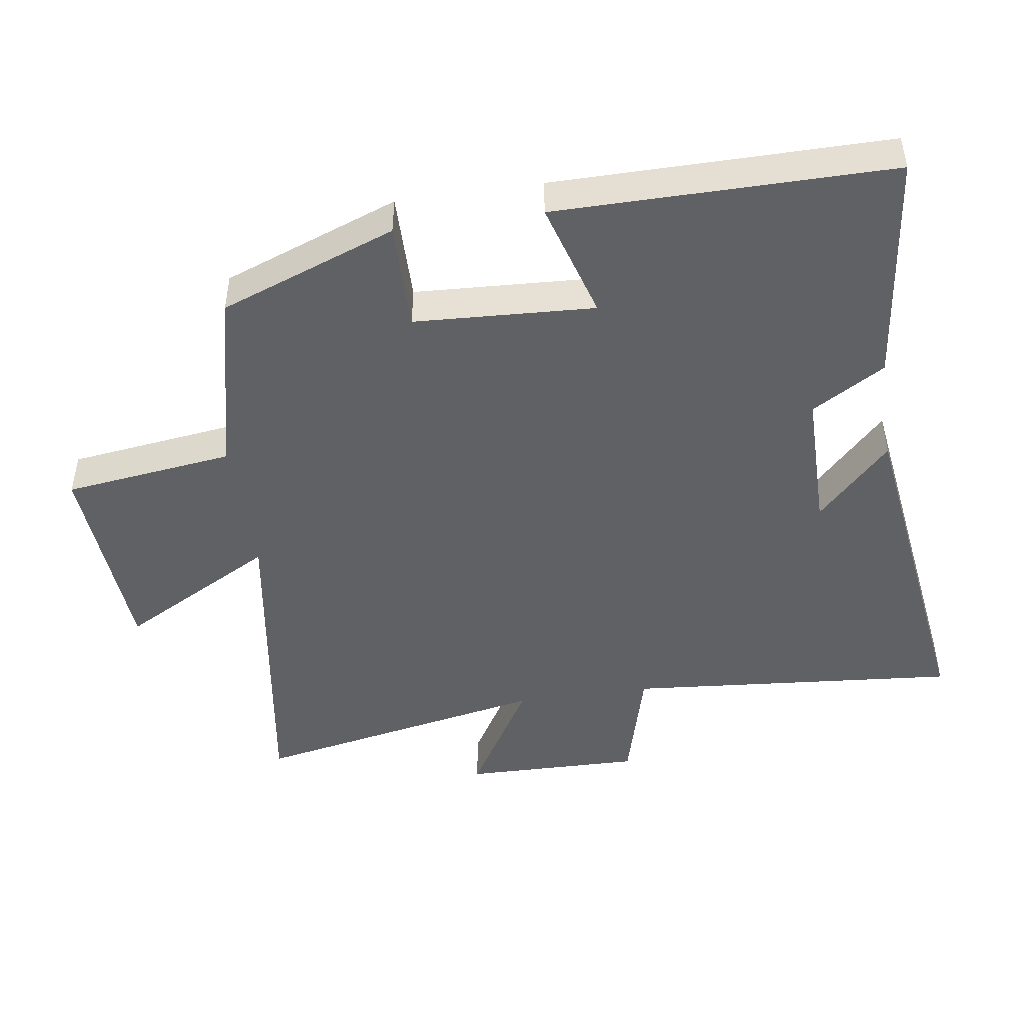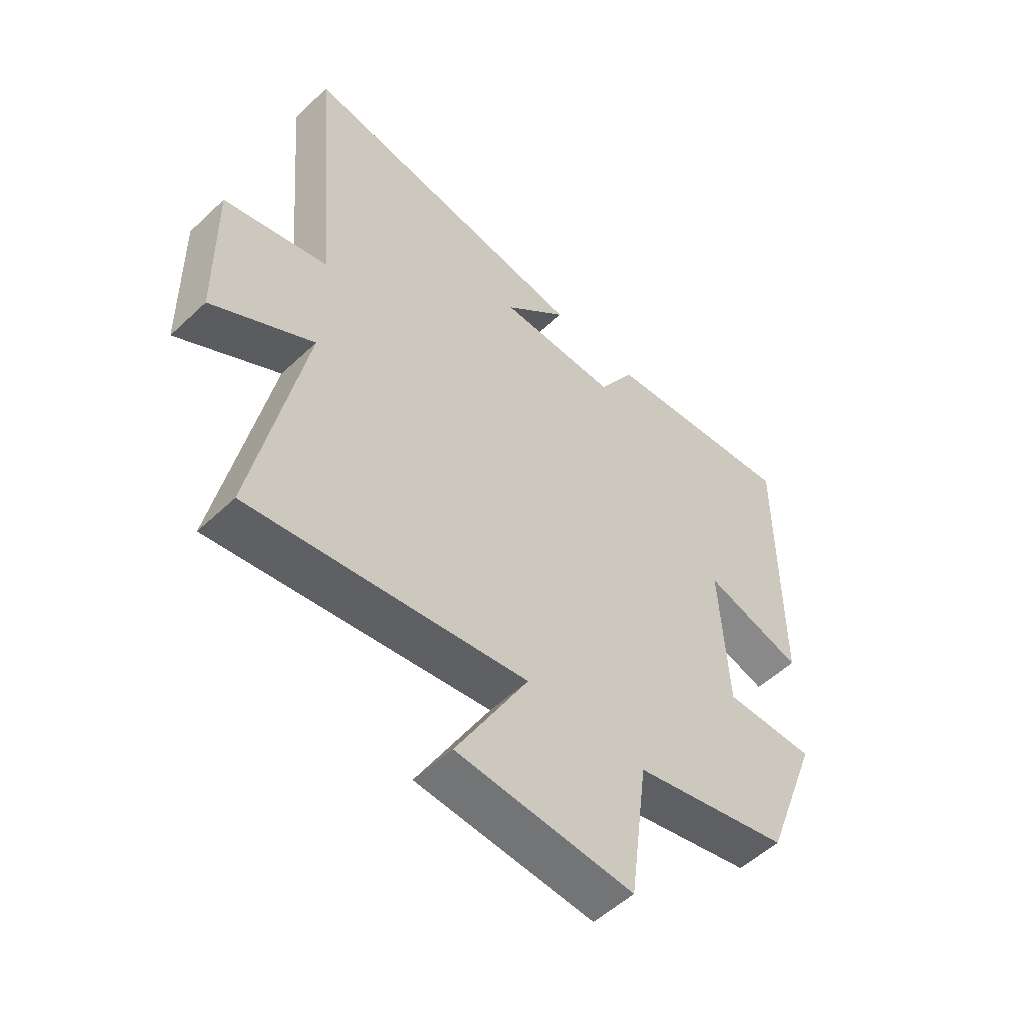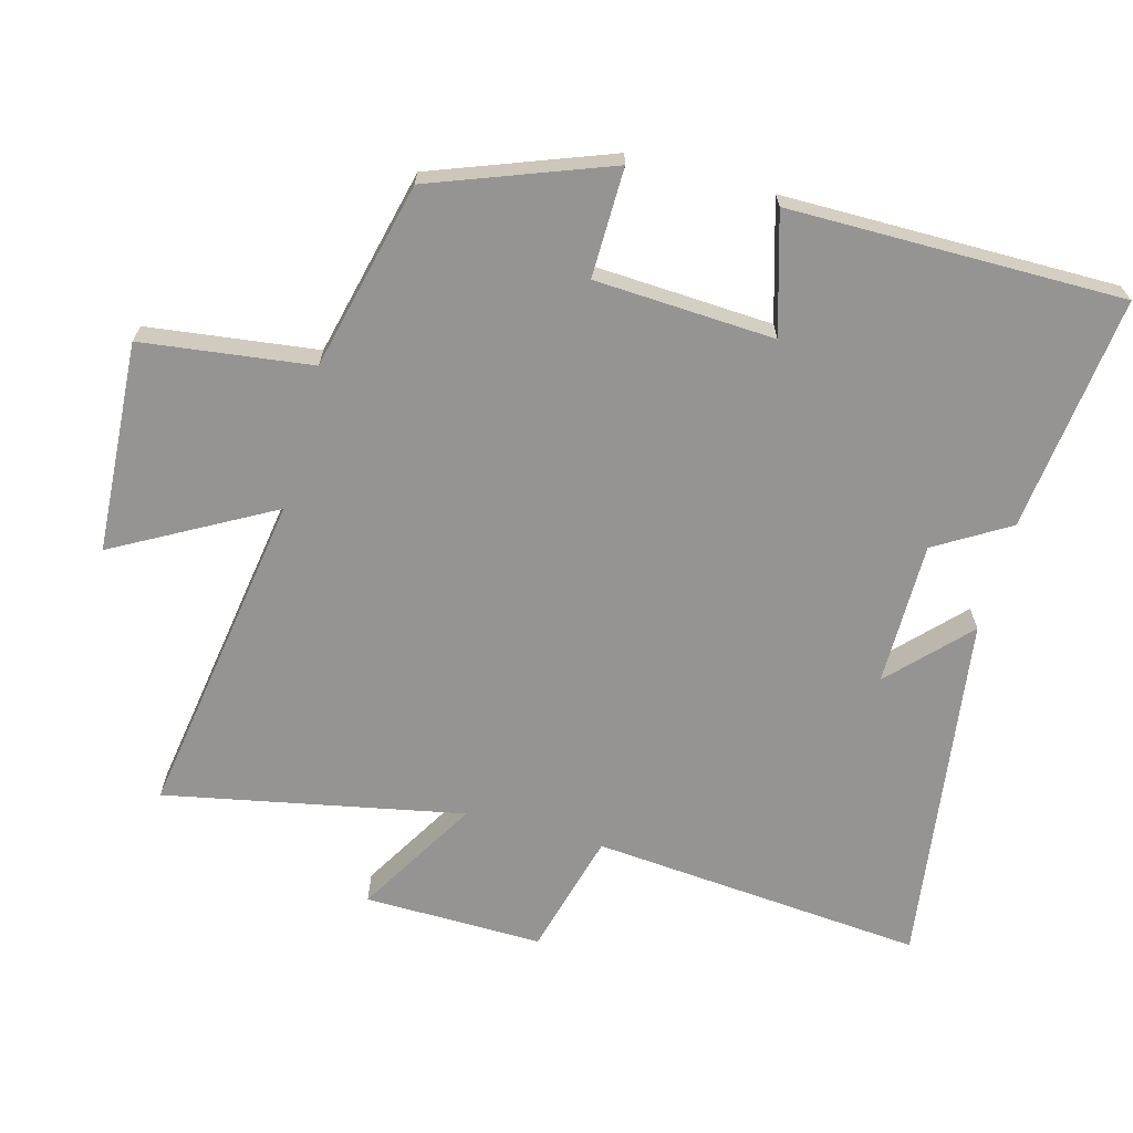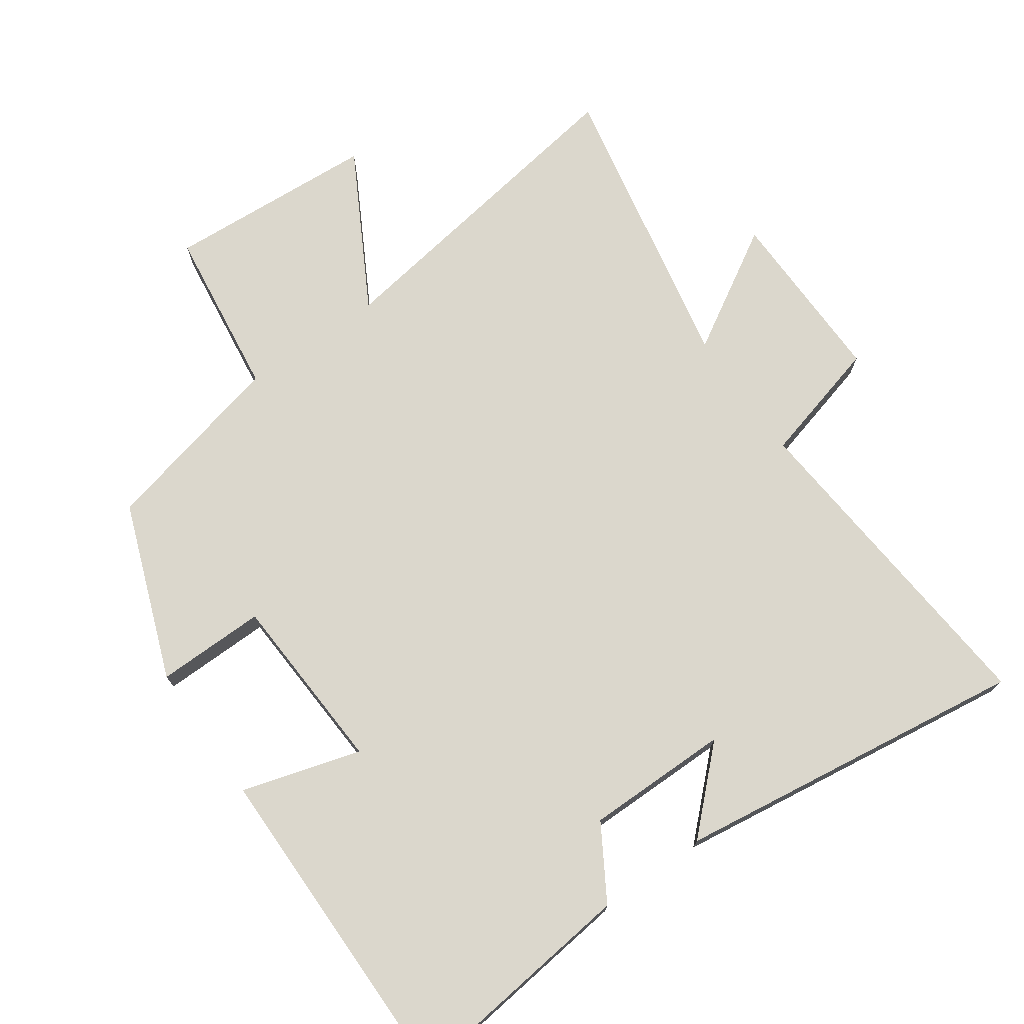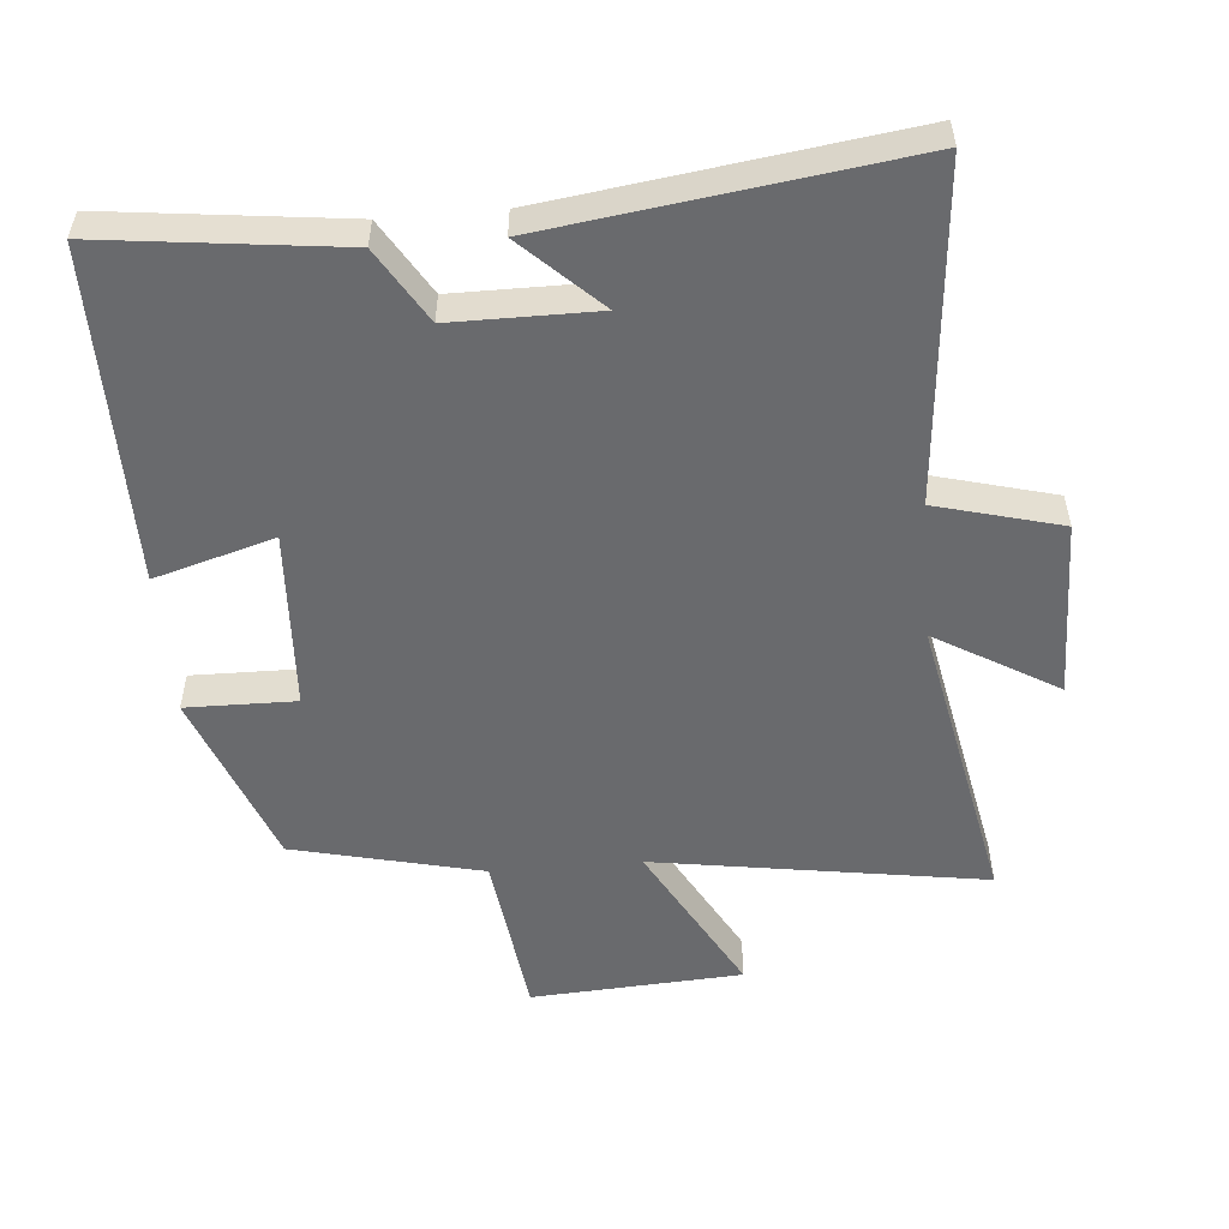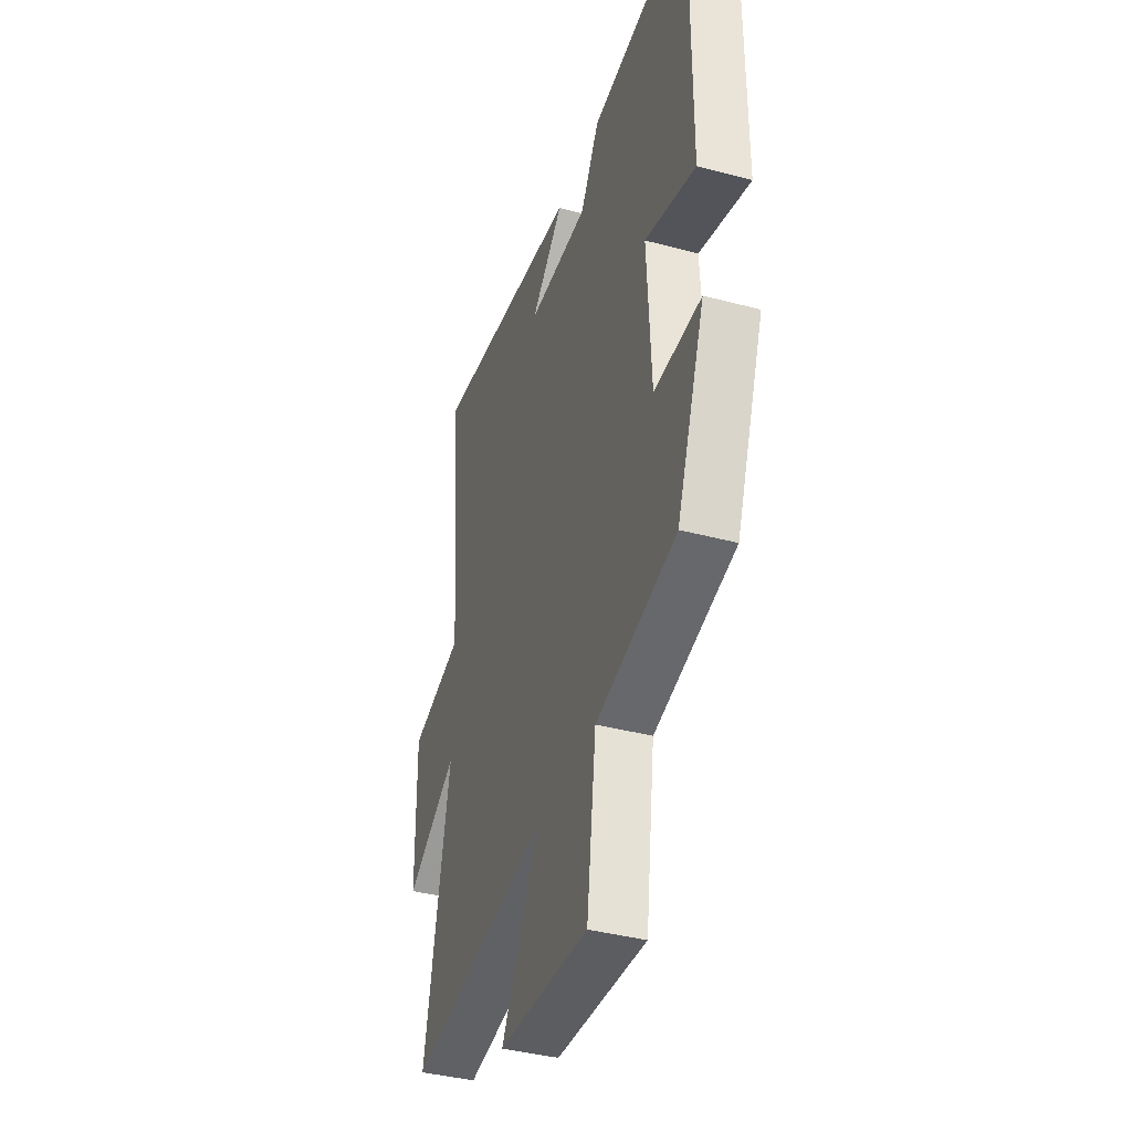
<metadata>
{"format":"obj","ext":"obj","renderer":"f3d","projection":"perspective","resolution":1024,"background":"white","views":[{"elev":-46.5,"azim":-81.6,"up":"+Y"},{"elev":-53.8,"azim":135.0,"up":"+Z"},{"elev":-67.1,"azim":-105.3,"up":"+Y"},{"elev":73.3,"azim":-35.2,"up":"+Y"},{"elev":-53.1,"azim":4.8,"up":"+Y"},{"elev":-39.5,"azim":-108.3,"up":"+Z"}]}
</metadata>
<code>
v -0.502 0.07 0.541
v -0.151 0.07 0.5
v -0.085 0.07 0.391
v 0.129 0.07 0.391
v 0.015 0.07 0.5
v 0.542 0.07 0.573
v 0.5 0.07 0.076
v 0.685 0.07 0.027
v 0.681 0.07 -0.239
v 0.5 0.07 -0.132
v 0.589 0.07 -0.576
v 0.097 0.07 -0.5
v 0.226 0.07 -0.733
v -0.088 0.07 -0.753
v -0.121 0.07 -0.5
v -0.401 0.07 -0.434
v -0.5 0.07 -0.171
v -0.337 0.07 -0.173
v -0.323 0.07 0.095
v -0.5 0.07 0.043
v -0.502 0 0.541
v -0.151 0 0.5
v -0.085 0 0.391
v 0.129 0 0.391
v 0.015 0 0.5
v 0.542 0 0.573
v 0.5 0 0.076
v 0.685 0 0.027
v 0.681 0 -0.239
v 0.5 0 -0.132
v 0.589 0 -0.576
v 0.097 0 -0.5
v 0.226 0 -0.733
v -0.088 0 -0.753
v -0.121 0 -0.5
v -0.401 0 -0.434
v -0.5 0 -0.171
v -0.337 0 -0.173
v -0.323 0 0.095
v -0.5 0 0.043
f 1 2 3
f 20 1 3
f 19 20 3
f 18 19 3 4
f 15 16 17 18
f 15 18 4
f 12 13 14 15
f 12 15 4
f 10 11 12 4
f 7 8 9 10
f 7 10 4
f 4 5 6 7
f 23 22 21
f 23 21 40
f 23 40 39
f 24 23 39 38
f 38 37 36 35
f 24 38 35
f 35 34 33 32
f 24 35 32
f 24 32 31 30
f 30 29 28 27
f 24 30 27
f 27 26 25 24
f 1 21 22 2
f 2 22 23 3
f 3 23 24 4
f 4 24 25 5
f 5 25 26 6
f 6 26 27 7
f 7 27 28 8
f 8 28 29 9
f 9 29 30 10
f 10 30 31 11
f 11 31 32 12
f 12 32 33 13
f 13 33 34 14
f 14 34 35 15
f 15 35 36 16
f 16 36 37 17
f 17 37 38 18
f 18 38 39 19
f 19 39 40 20
f 20 40 21 1

</code>
